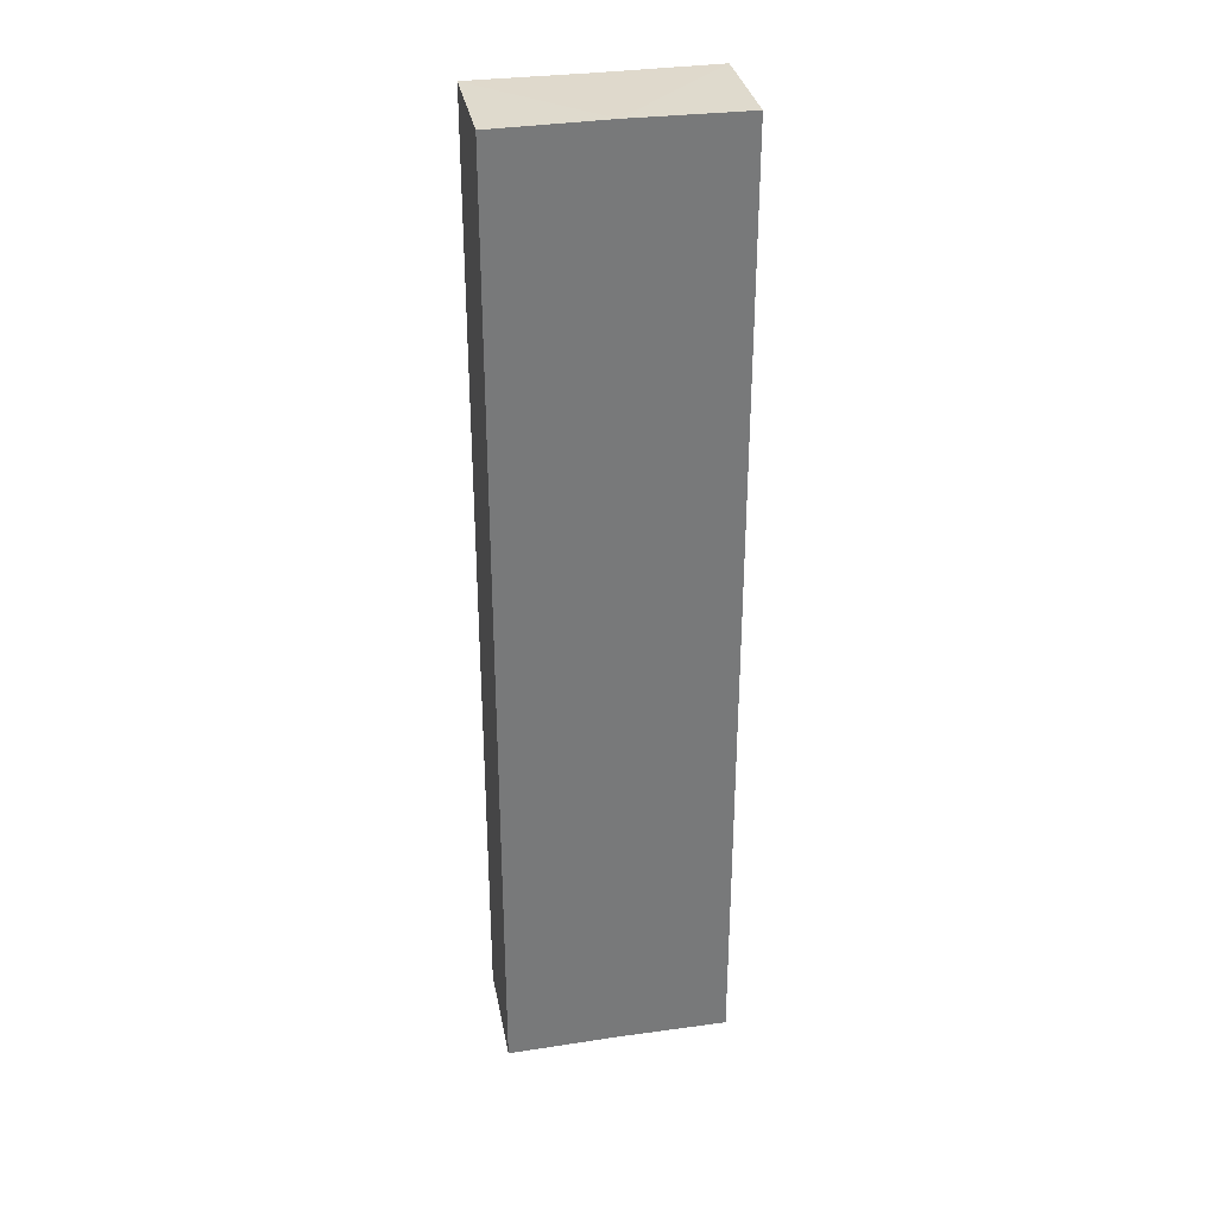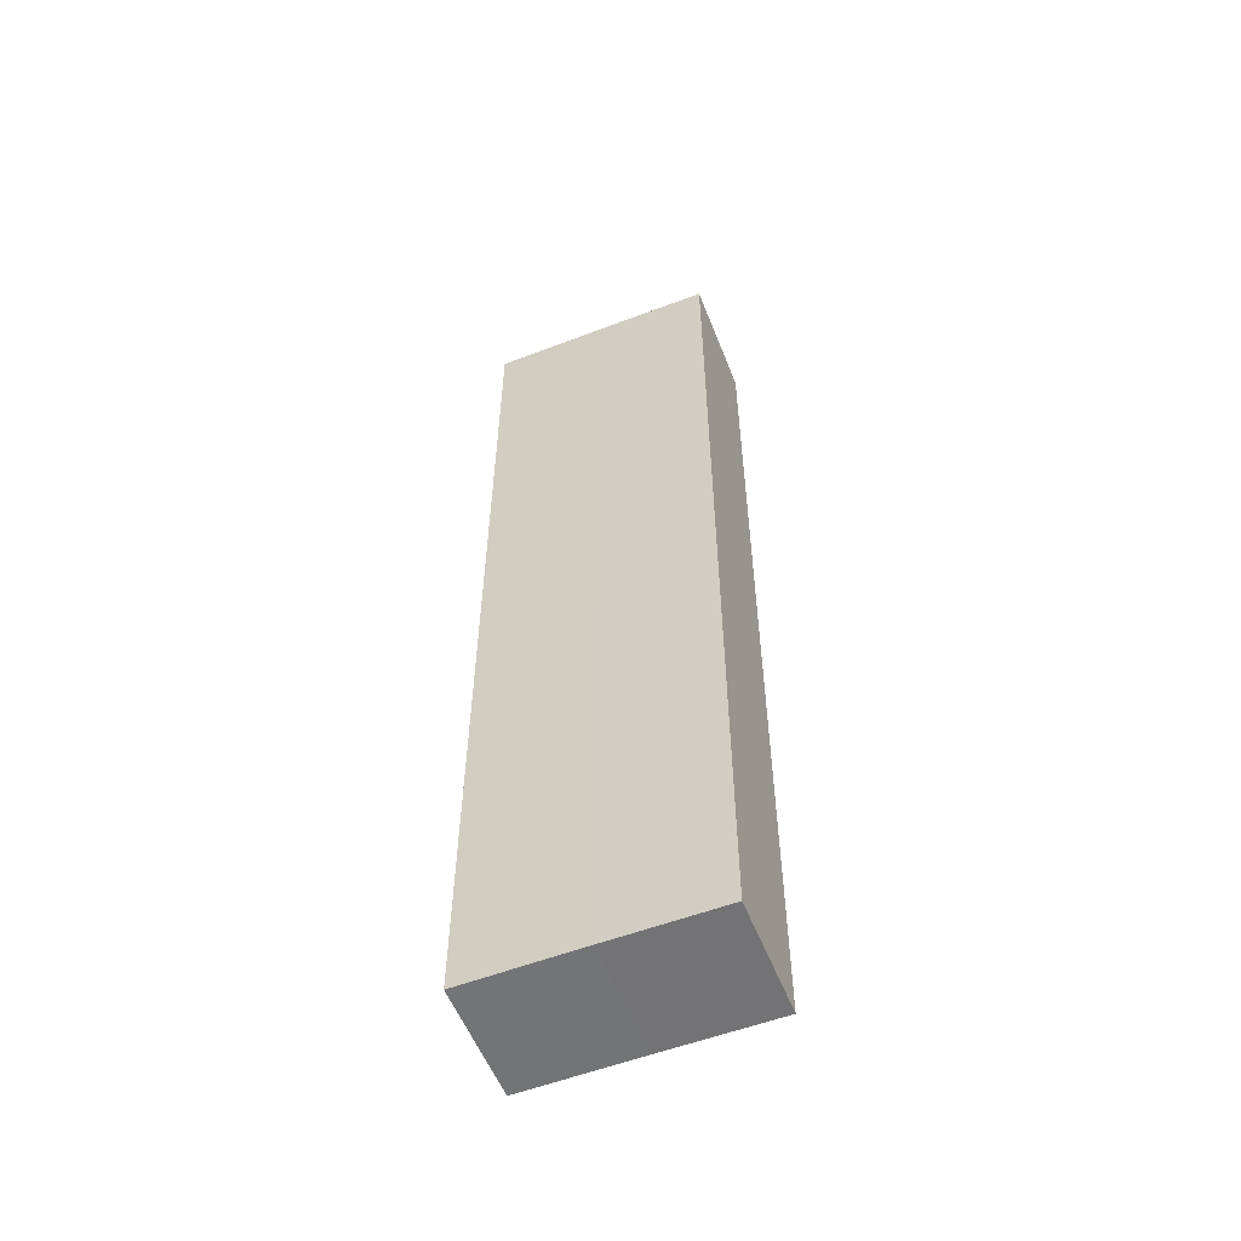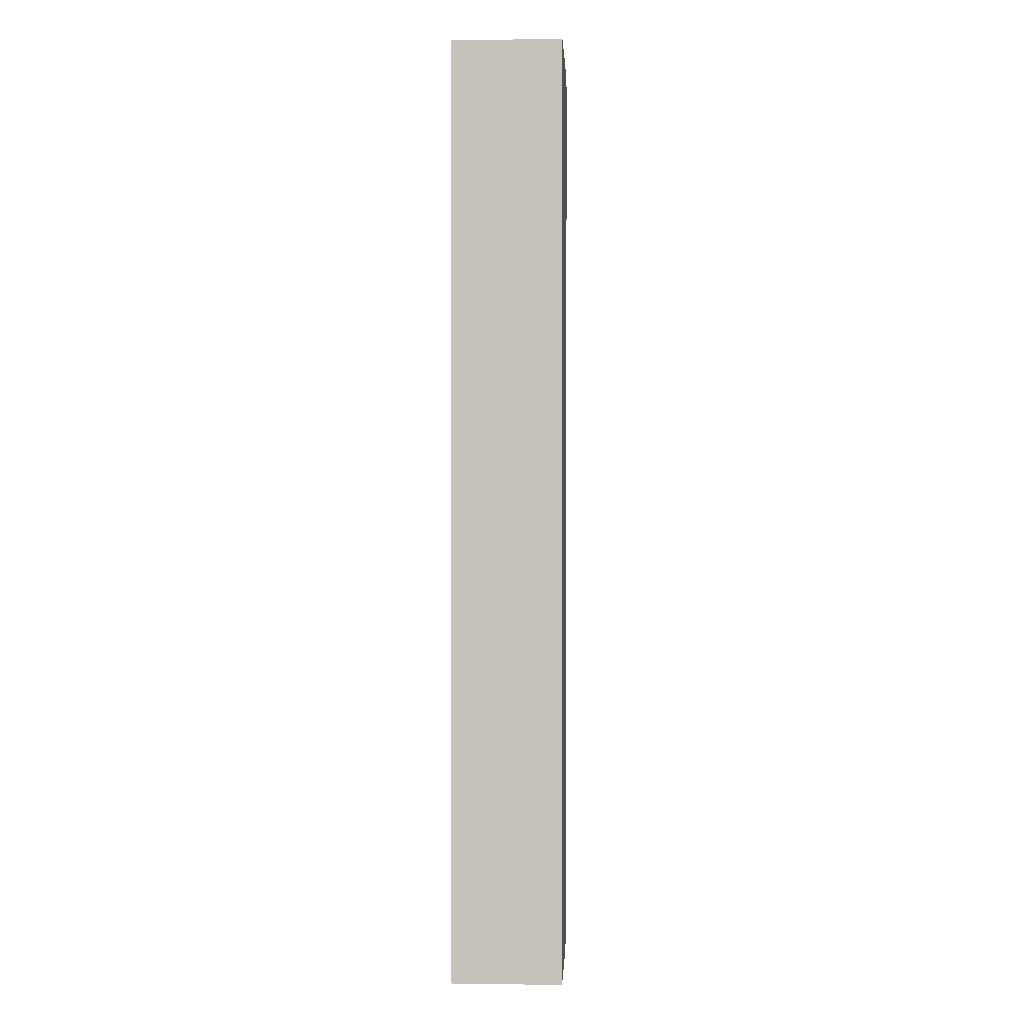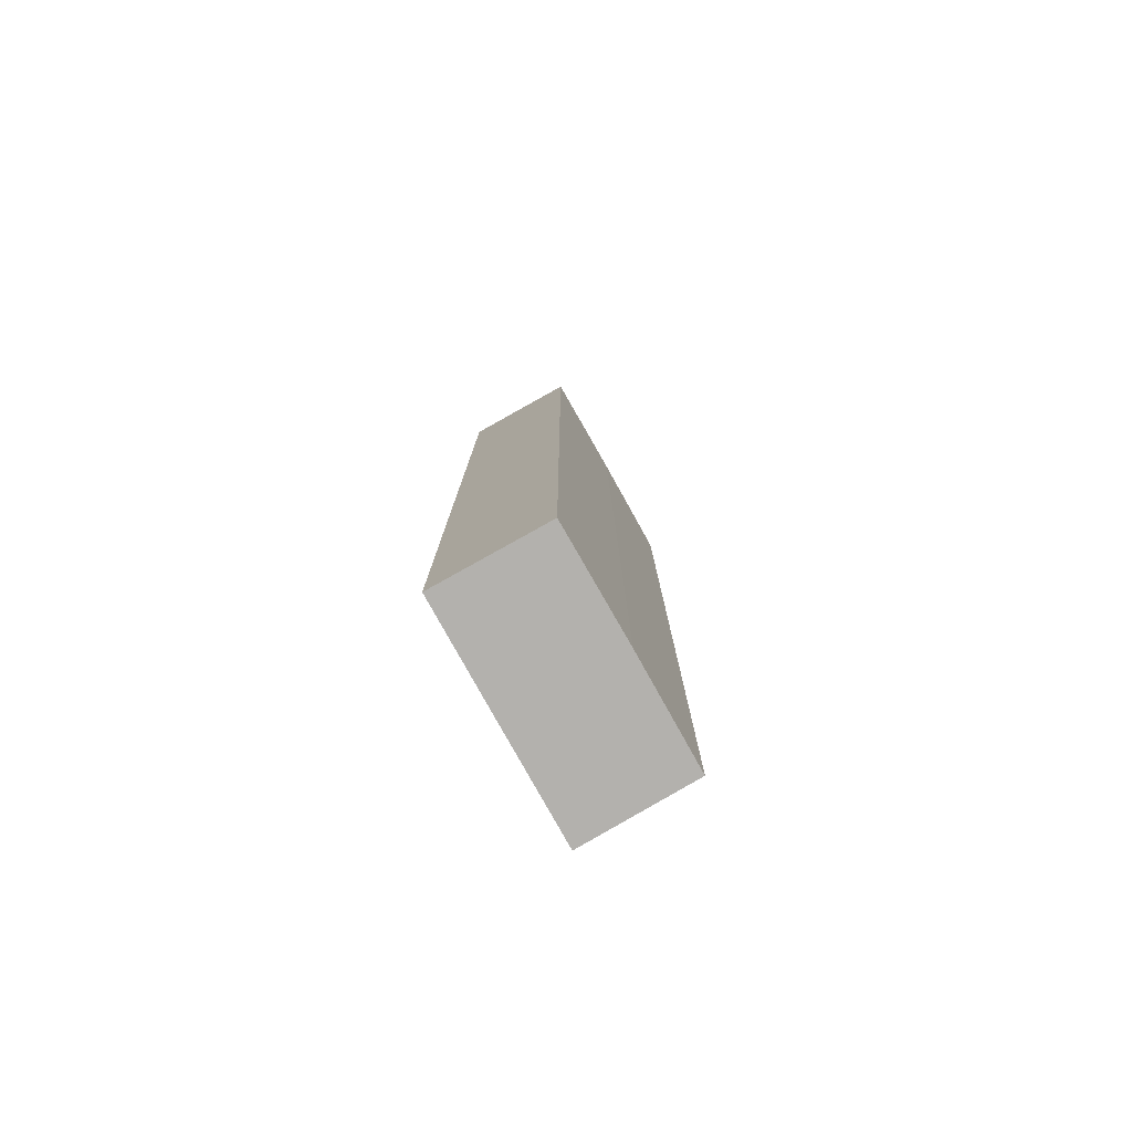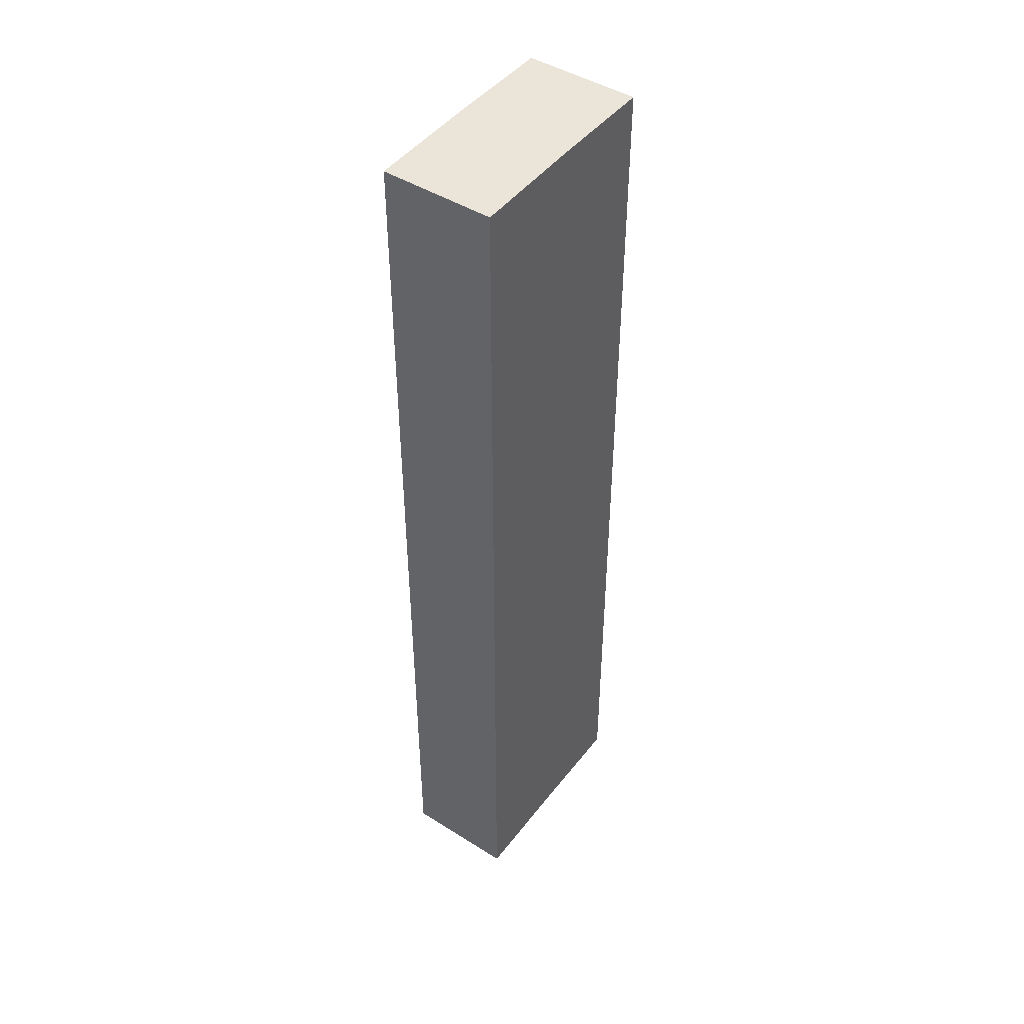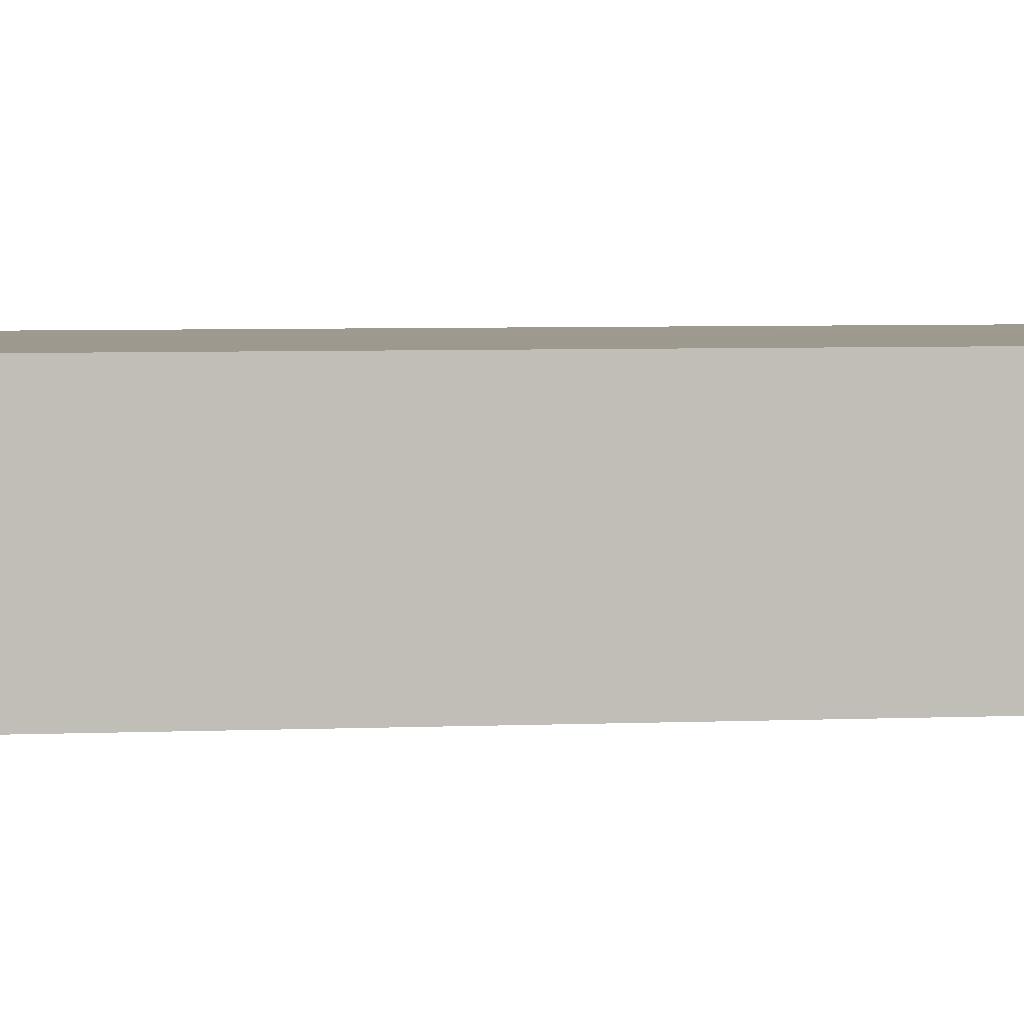
<metadata>
{"format":"obj","ext":"obj","renderer":"f3d","projection":"perspective","resolution":1024,"background":"white","views":[{"elev":32.8,"azim":168.7,"up":"+Z"},{"elev":-56.2,"azim":21.7,"up":"+Z"},{"elev":0.9,"azim":-87.3,"up":"+Z"},{"elev":-79.2,"azim":-60.6,"up":"+Z"},{"elev":45.7,"azim":-54.8,"up":"+Z"},{"elev":3.7,"azim":-100.6,"up":"+Y"}]}
</metadata>
<code>
o 7738
v 2235 1876 15.23
v 2235 1876 15.23
v 2235 1876 15.31
v 2235 1876 15.23
v 2235 1876 15.23
v 2235 1876 15.23
v 2235 1876 15.31
v 2235 1876 15.31
v 2235 1876 15.31
v 2235 1876 15.31
v 2235 1876 15.23
v 2235 1876 15.23
v 2235 1876 15.23
v 2235 1876 15.23
v 2235 1876 15.31
v 2235 1876 15.23
v 2235 1876 15.23
v 2235 1876 15.23
v 2235 1876 15.23
v 2235 1876 15.23
v 2235 1876 15.31
v 2235 1876 15.31
v 2235 1876 15.23
v 2235 1876 15.23
v 2235 1876 15.31
v 2235 1876 15.23
v 2235 1876 15.31
v 2235 1876 15.31
v 2235 1876 15.31
v 2235 1876 15.31
v 2235 1876 15.23
v 2235 1876 15.23
v 2235 1876 15.23
v 2235 1876 15.31
v 2235 1876 15.31
v 2235 1876 15.31
v 2235 1876 15.31
f 1 2 3
f 2 4 5
f 2 6 7
f 8 5 9
f 10 11 8
f 12 13 10
f 13 14 15
f 16 5 17
f 16 17 18
f 19 18 20
f 21 18 22
f 23 24 21
f 3 16 25
f 25 26 27
f 25 28 29
f 30 31 29
f 32 33 30
f 7 34 28
f 7 35 34
f 36 37 35

</code>
